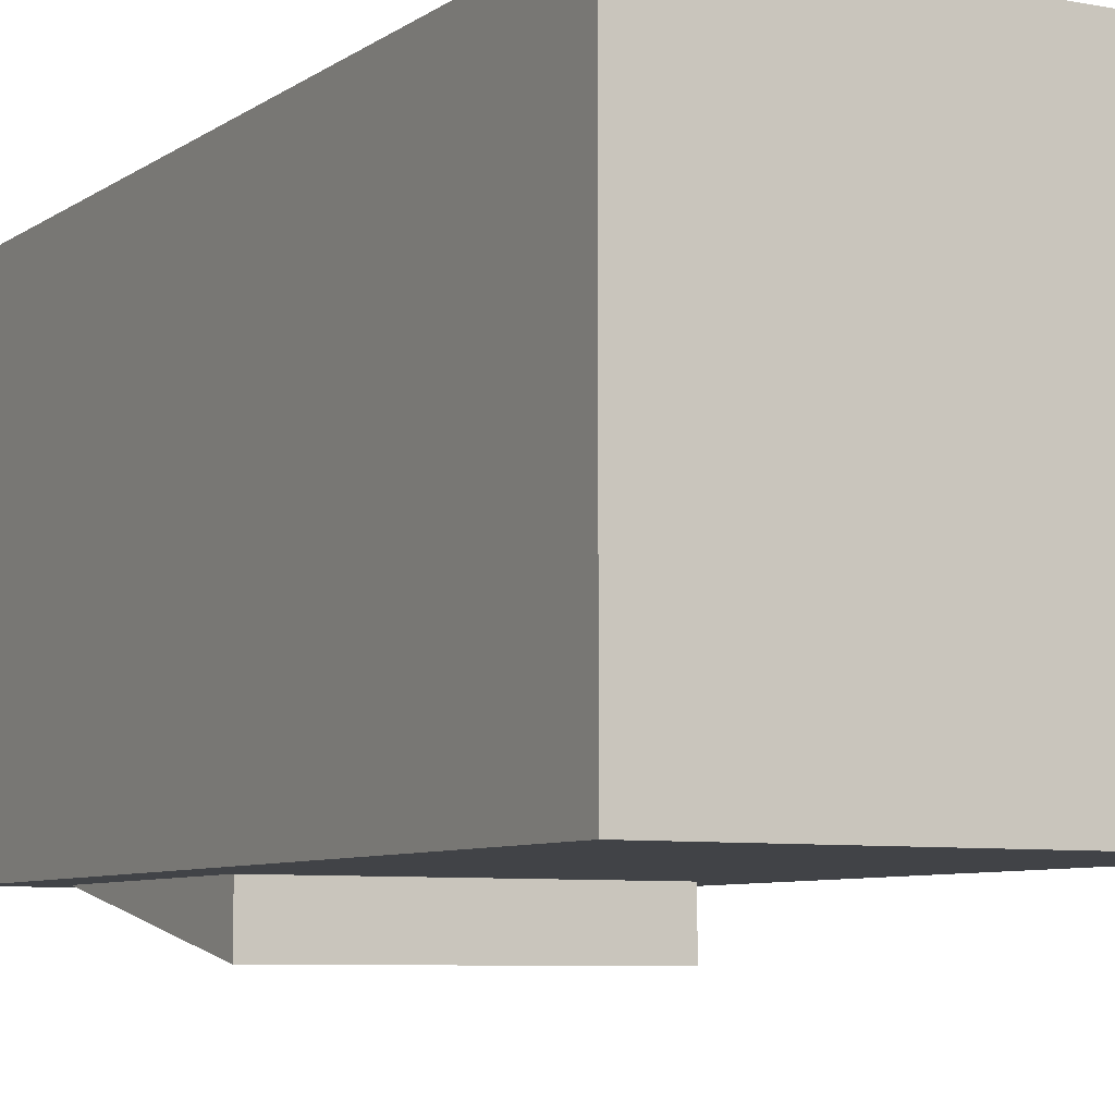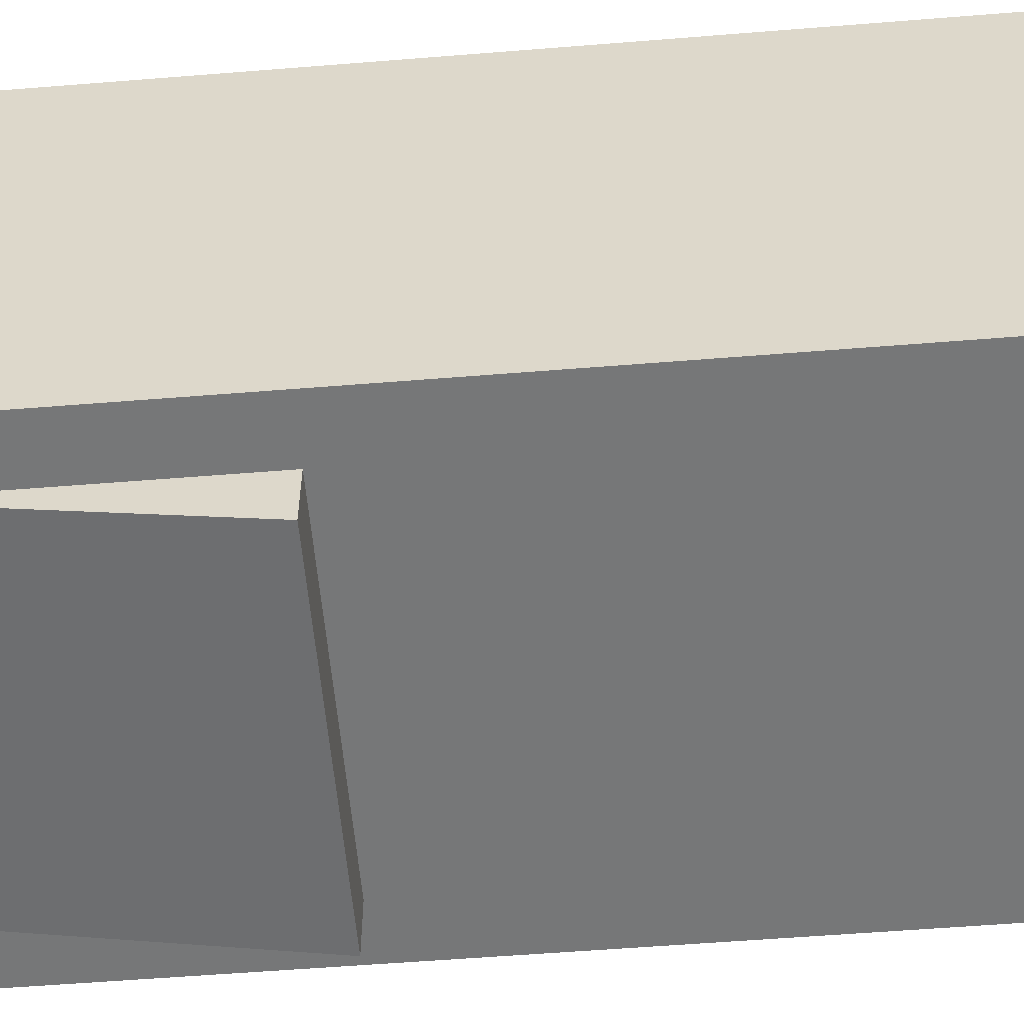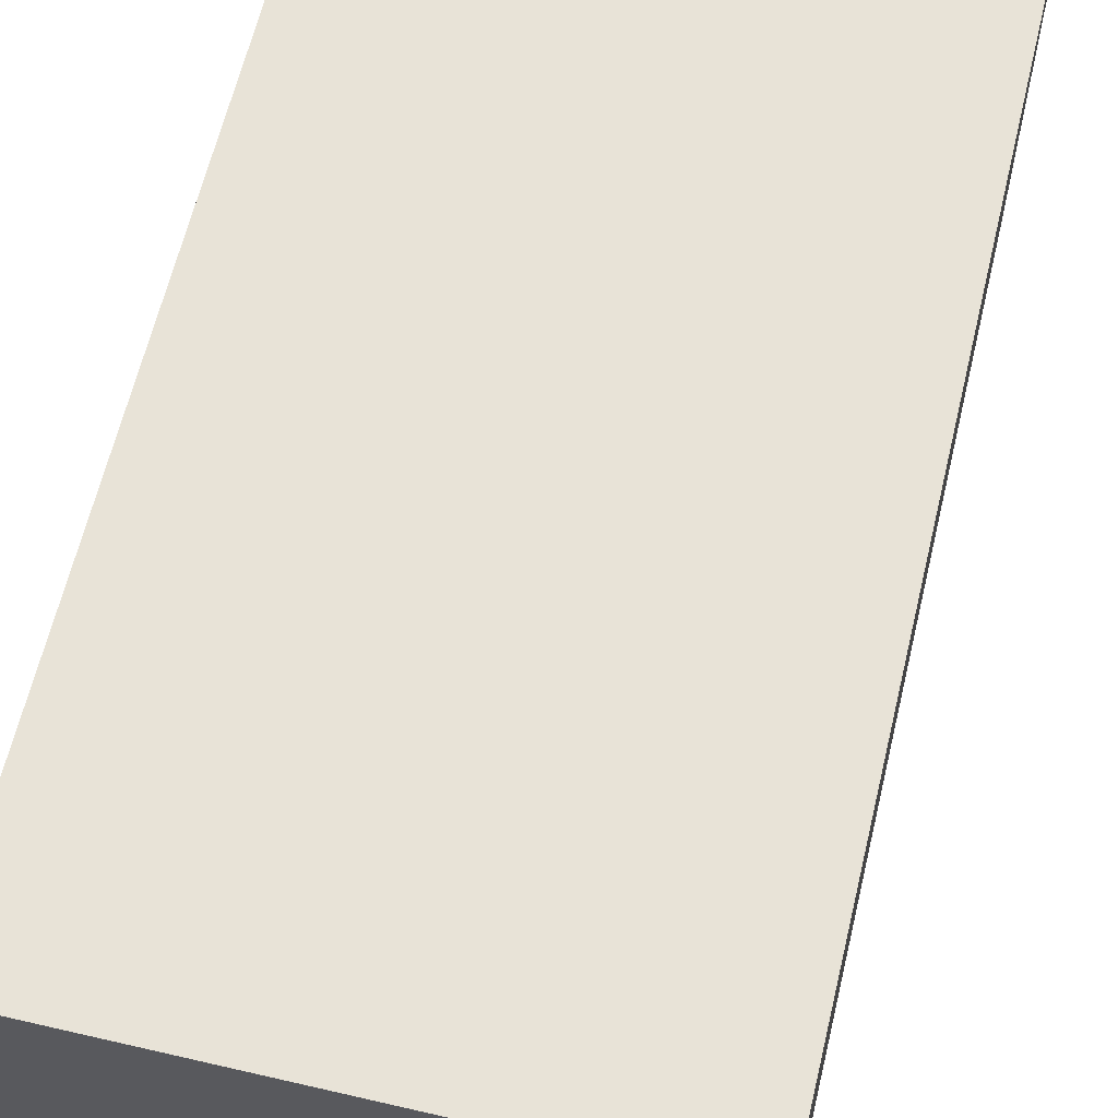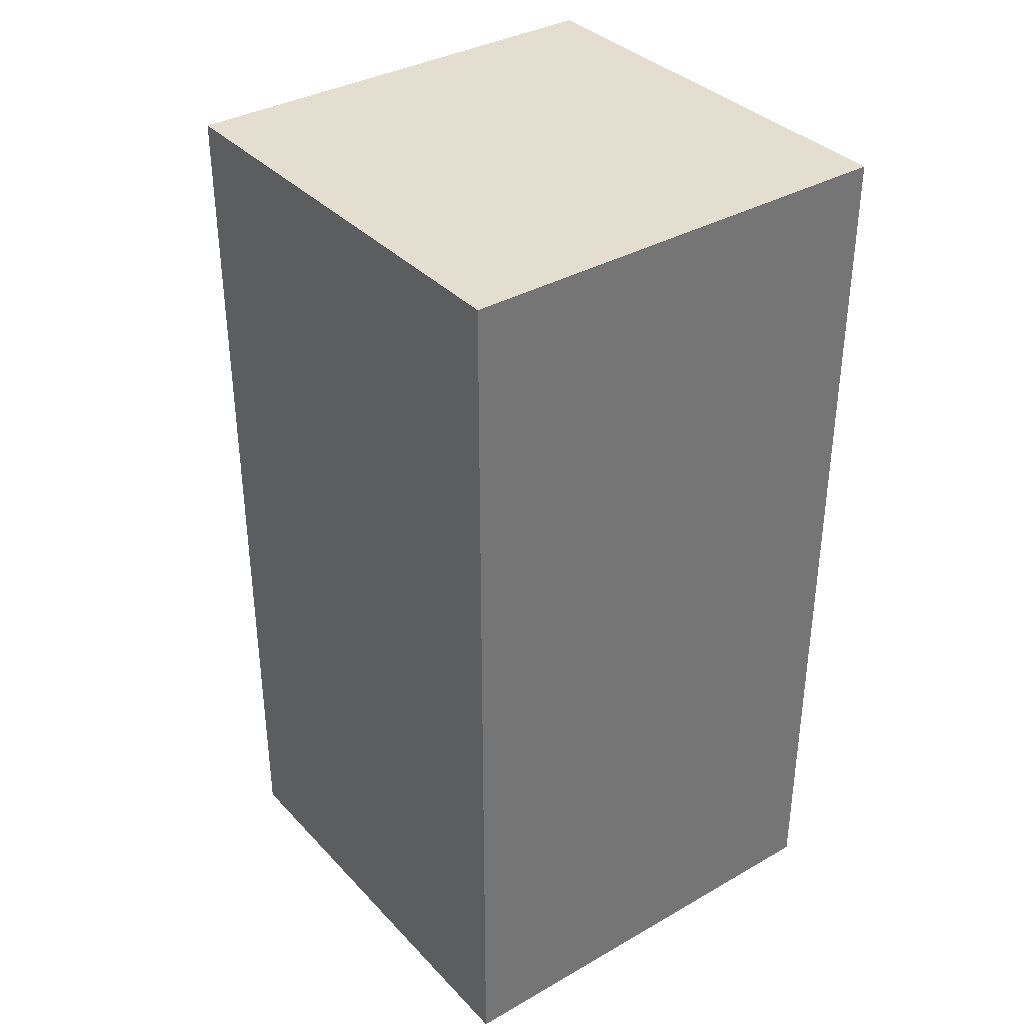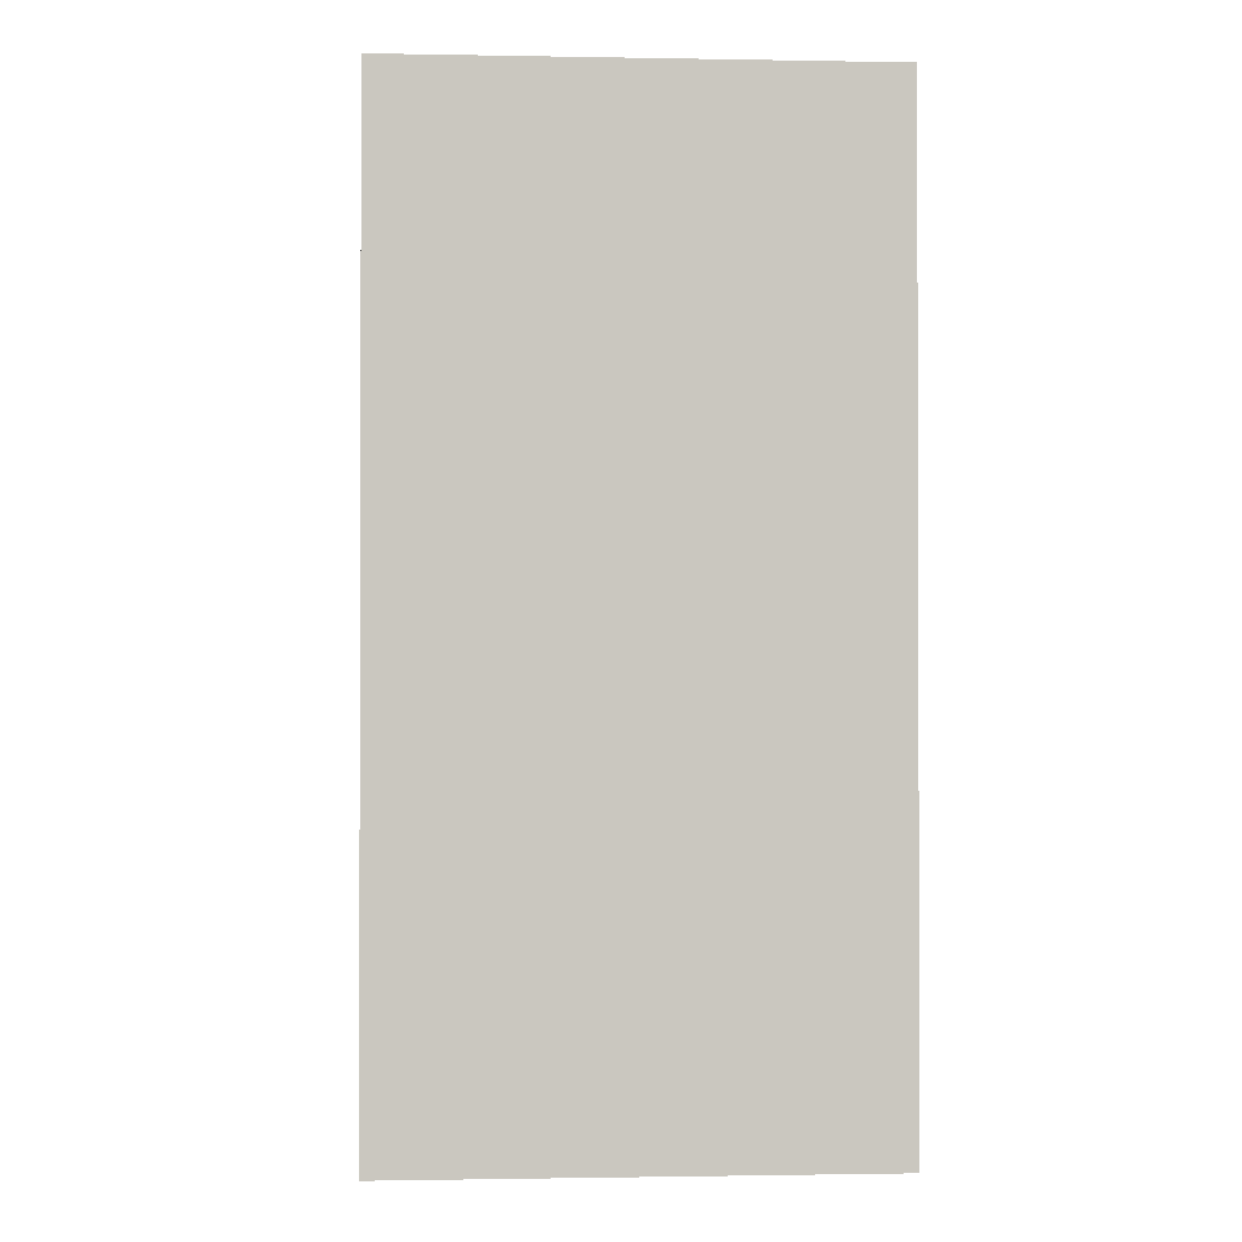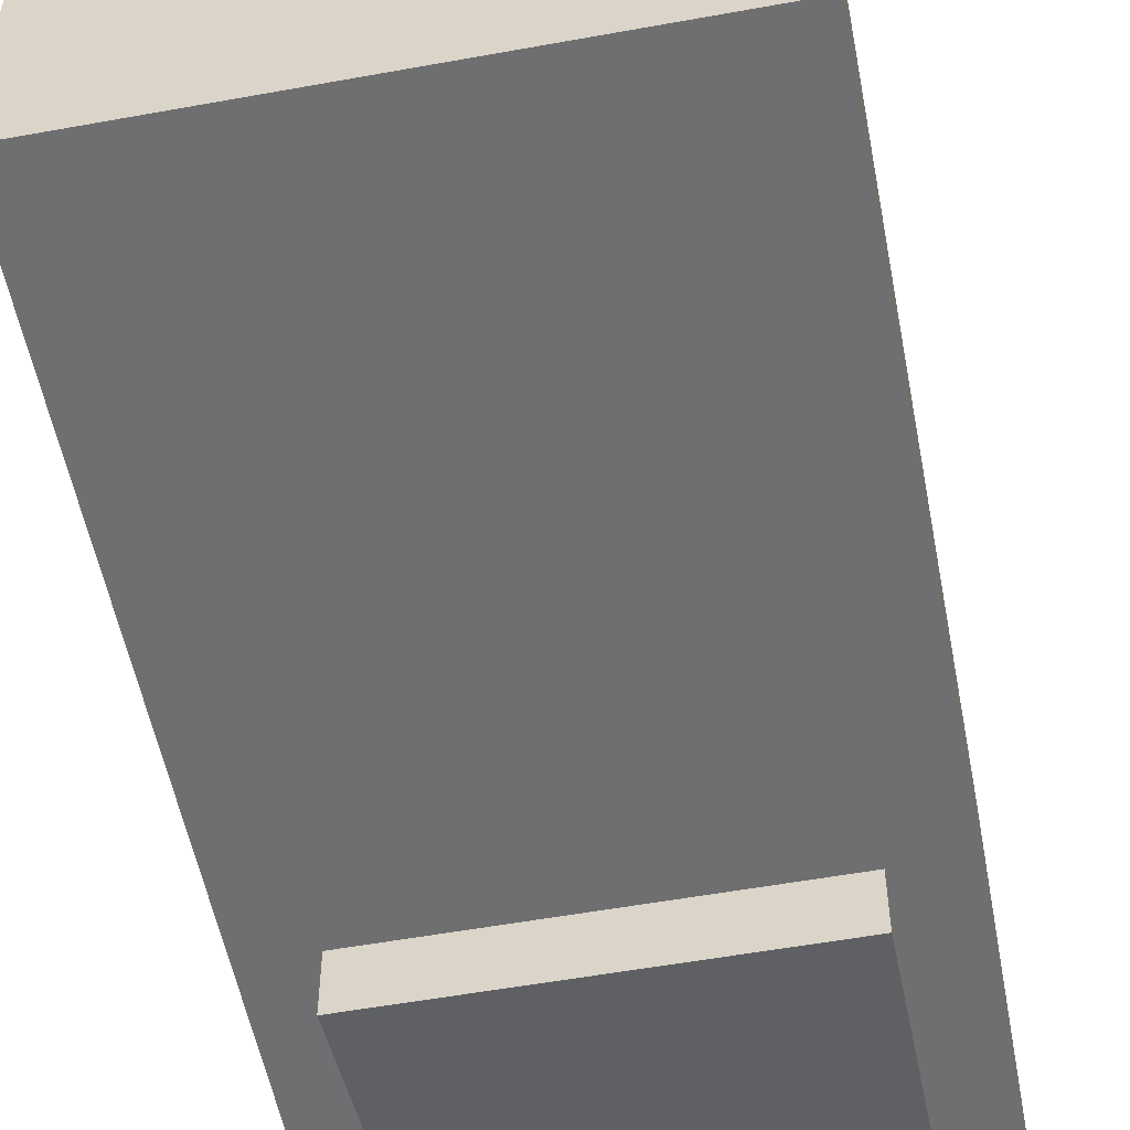
<metadata>
{"format":"obj","ext":"obj","renderer":"f3d","projection":"perspective","resolution":1024,"background":"white","views":[{"elev":-7.0,"azim":-28.8,"up":"+Z"},{"elev":-57.0,"azim":-85.2,"up":"+Z"},{"elev":62.2,"azim":-166.7,"up":"+Z"},{"elev":35.8,"azim":-36.8,"up":"+Y"},{"elev":-1.1,"azim":-3.7,"up":"+Y"},{"elev":-54.7,"azim":10.9,"up":"+Z"}]}
</metadata>
<code>
o Craft Bench
g Craft Bench
v -2 0 2
v -2 0 0
v -2 2.5 0
v -2 2.5 2
v 0 0 0
v 0 0 2
v 0 2.5 2
v 0 2.5 0
v 0 4 2
v -0.25 4 2
v -0.25 4 0
v 0 4 0
v -0.25 0 0
v -0.25 0 2
v -0.25 2.5 2
v -0.25 2.5 0
v -2 4 0
v -1.75 4 0
v -1.75 4 2
v -2 4 2
v -1.75 0 2
v -1.75 0 0
v -1.75 2.5 2
v -1.75 2.5 0
v -2 3.75 0
v -2 3.75 2
v 0 3.75 2
v 0 3.75 0
v -0.25 3.75 2
v -0.25 3.75 0
v -1.75 3.75 2
v -0.25 2.5 -0.25
v -1.75 3.75 0
v -1.75 2.5 -0.25
f 4 3 2 1
f 5 8 7 6
f 5 6 14 13
f 19 10 11 18
f 22 21 1 2
f 13 14 21 22
f 15 23 21 14
f 22 24 16 13
f 26 25 3 4
f 20 17 25 26
f 8 28 27 7
f 28 12 9 27
f 29 31 23 15
f 10 19 31 29
f 33 18 11 30
f 32 30 30 16
f 30 33 33 30
f 33 34 24 33
f 34 32 16 24
f 34 33 30 32
f 10 9 12 11
f 13 16 8 5
f 20 19 18 17
f 2 3 24 22
f 16 30 28 8
f 30 11 12 28
f 3 25 33 24
f 25 17 18 33
f 7 15 14 6
f 23 4 1 21
f 27 29 15 7
f 9 10 29 27
f 31 26 4 23
f 19 20 26 31

</code>
